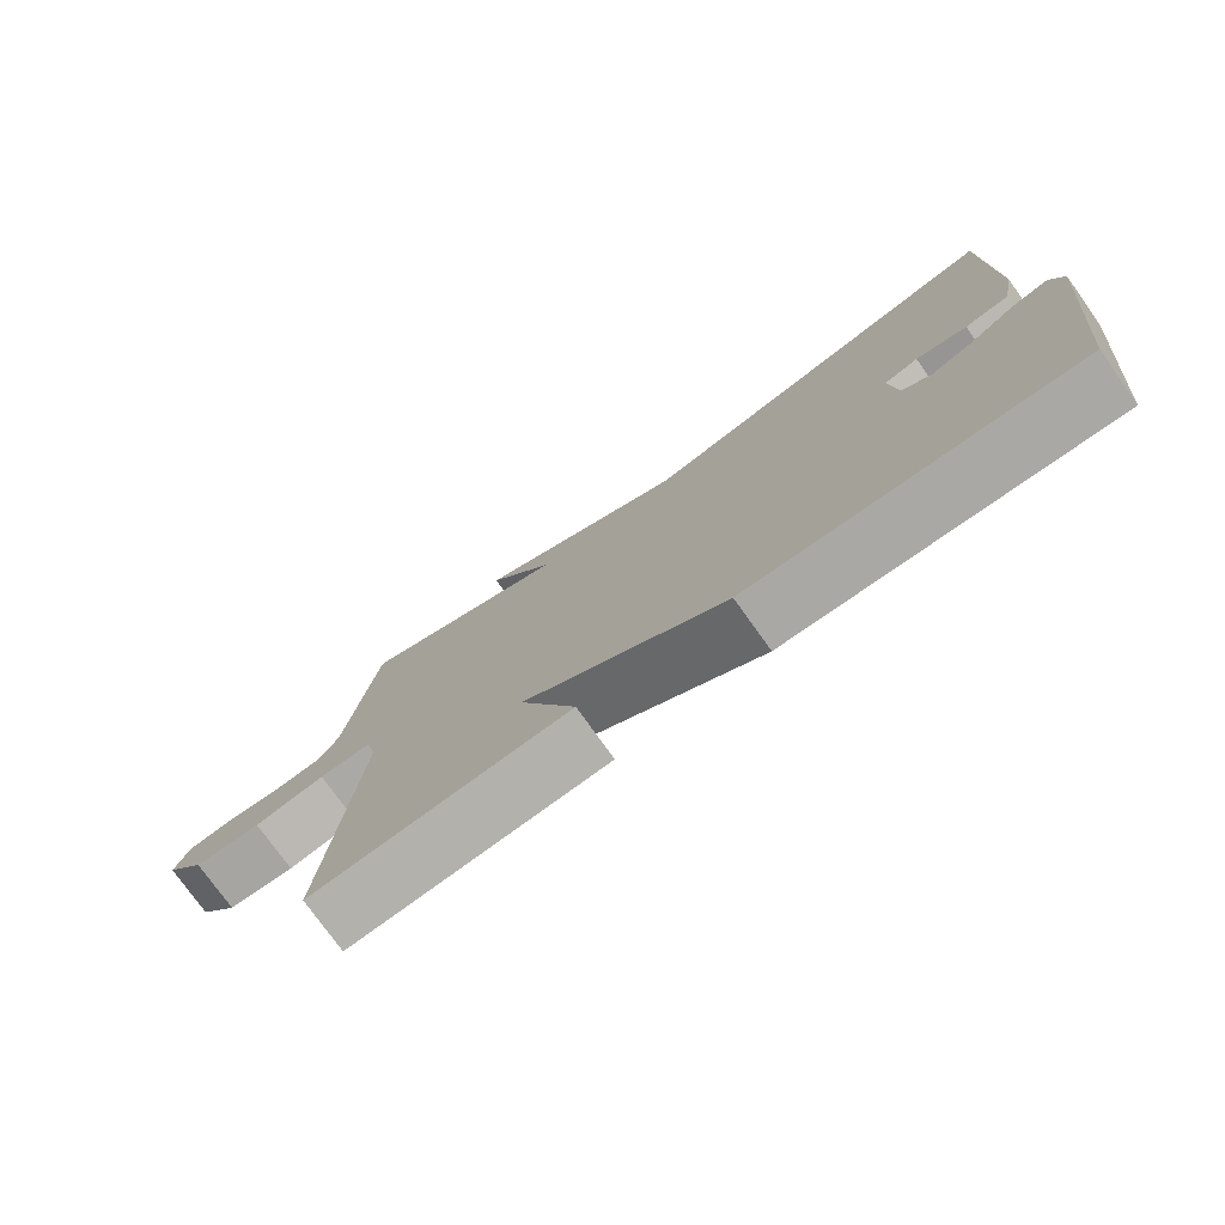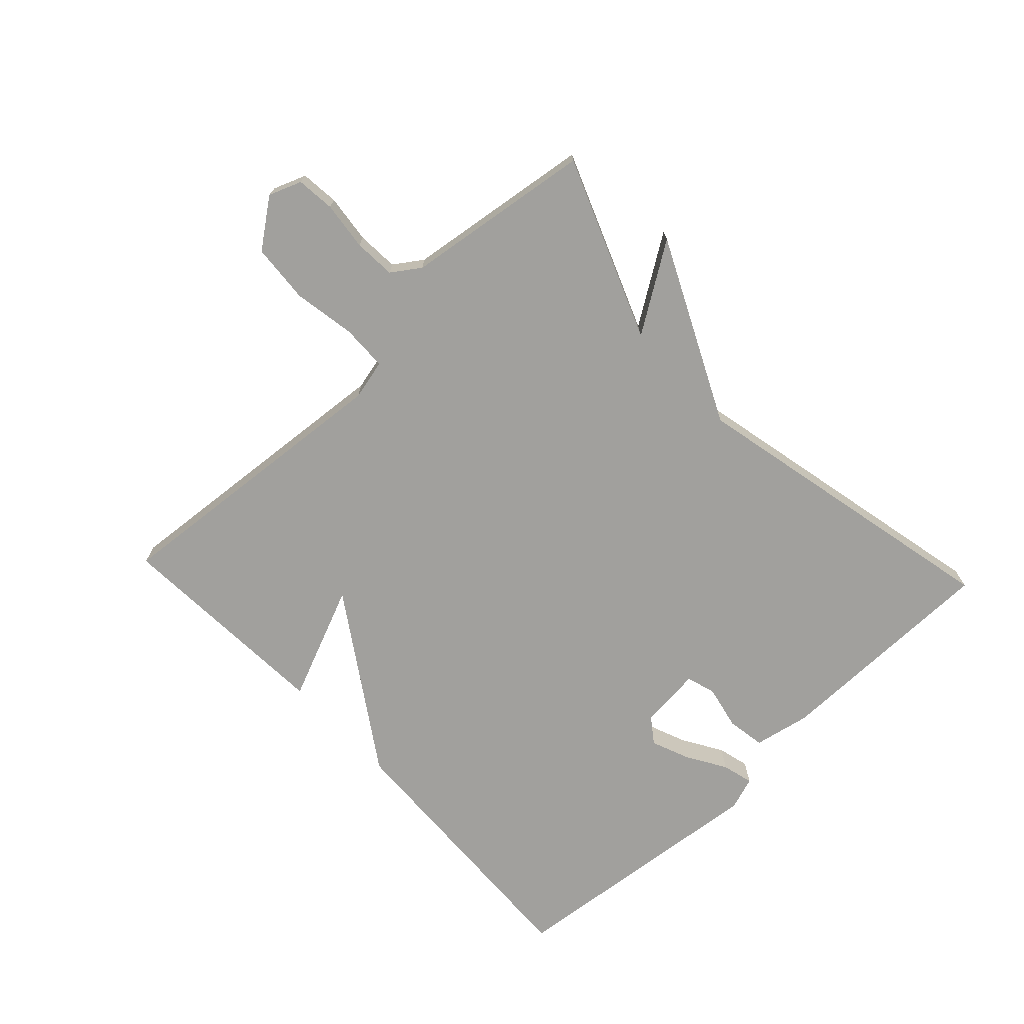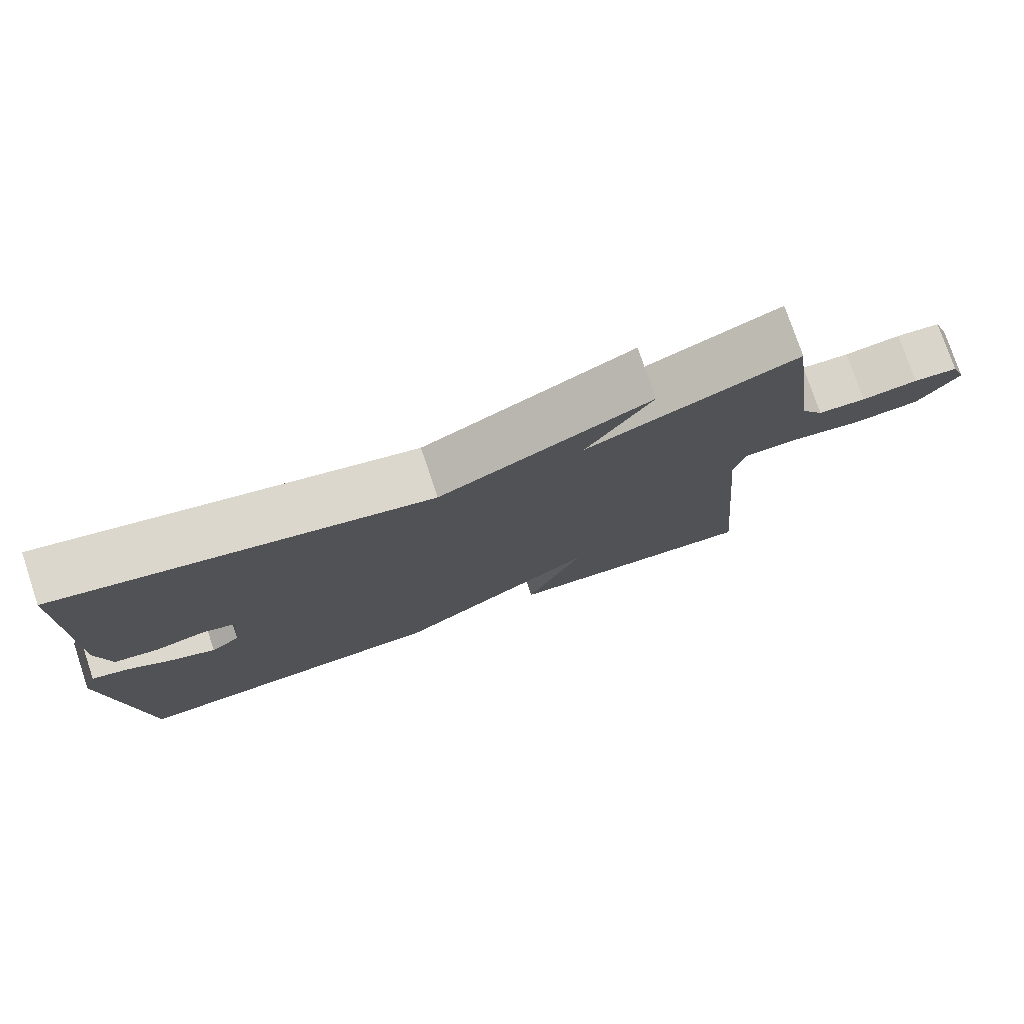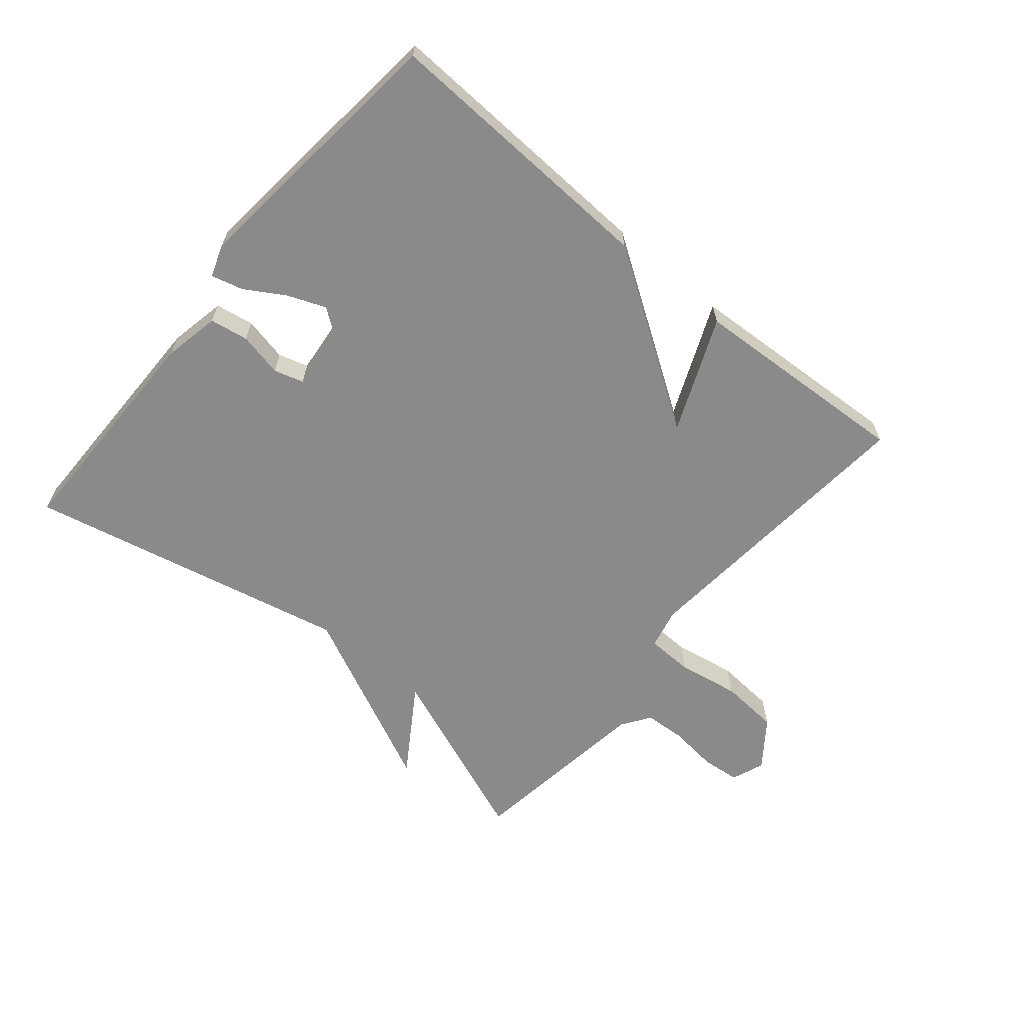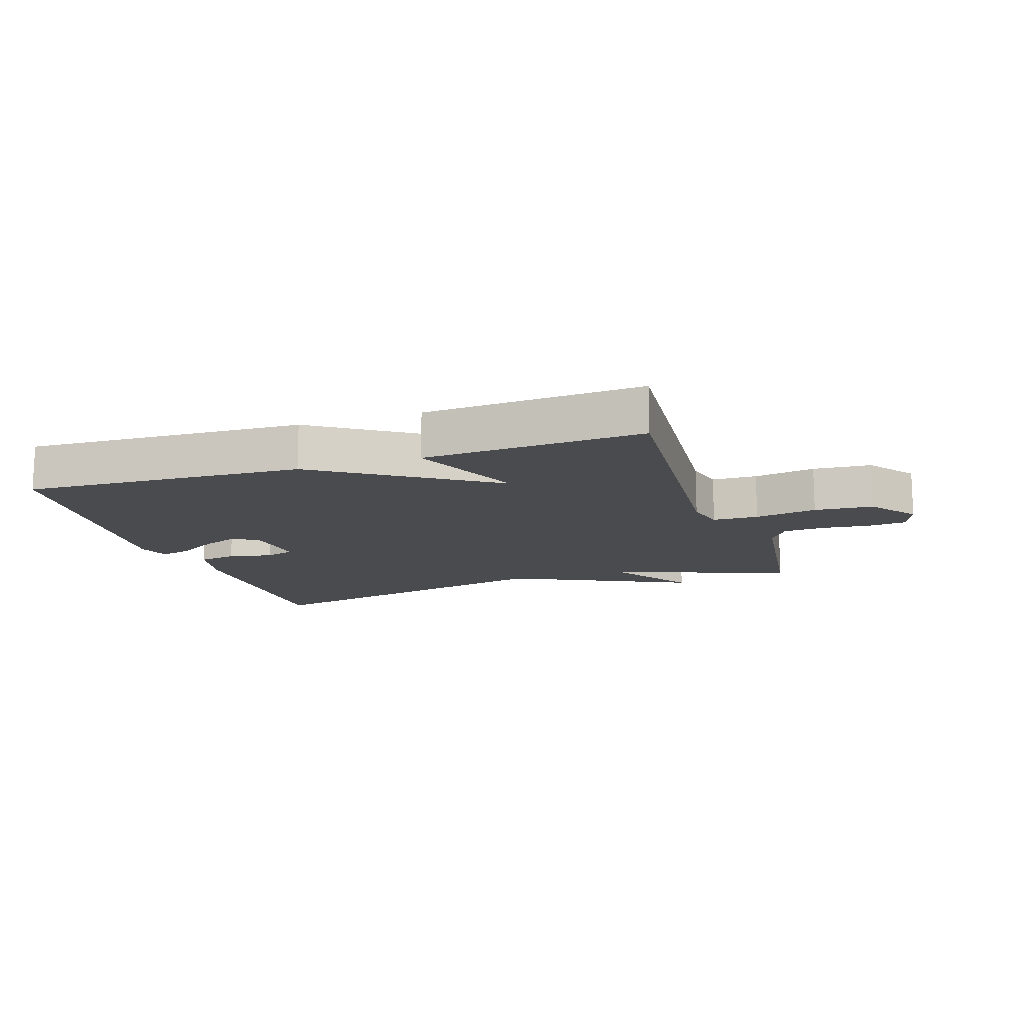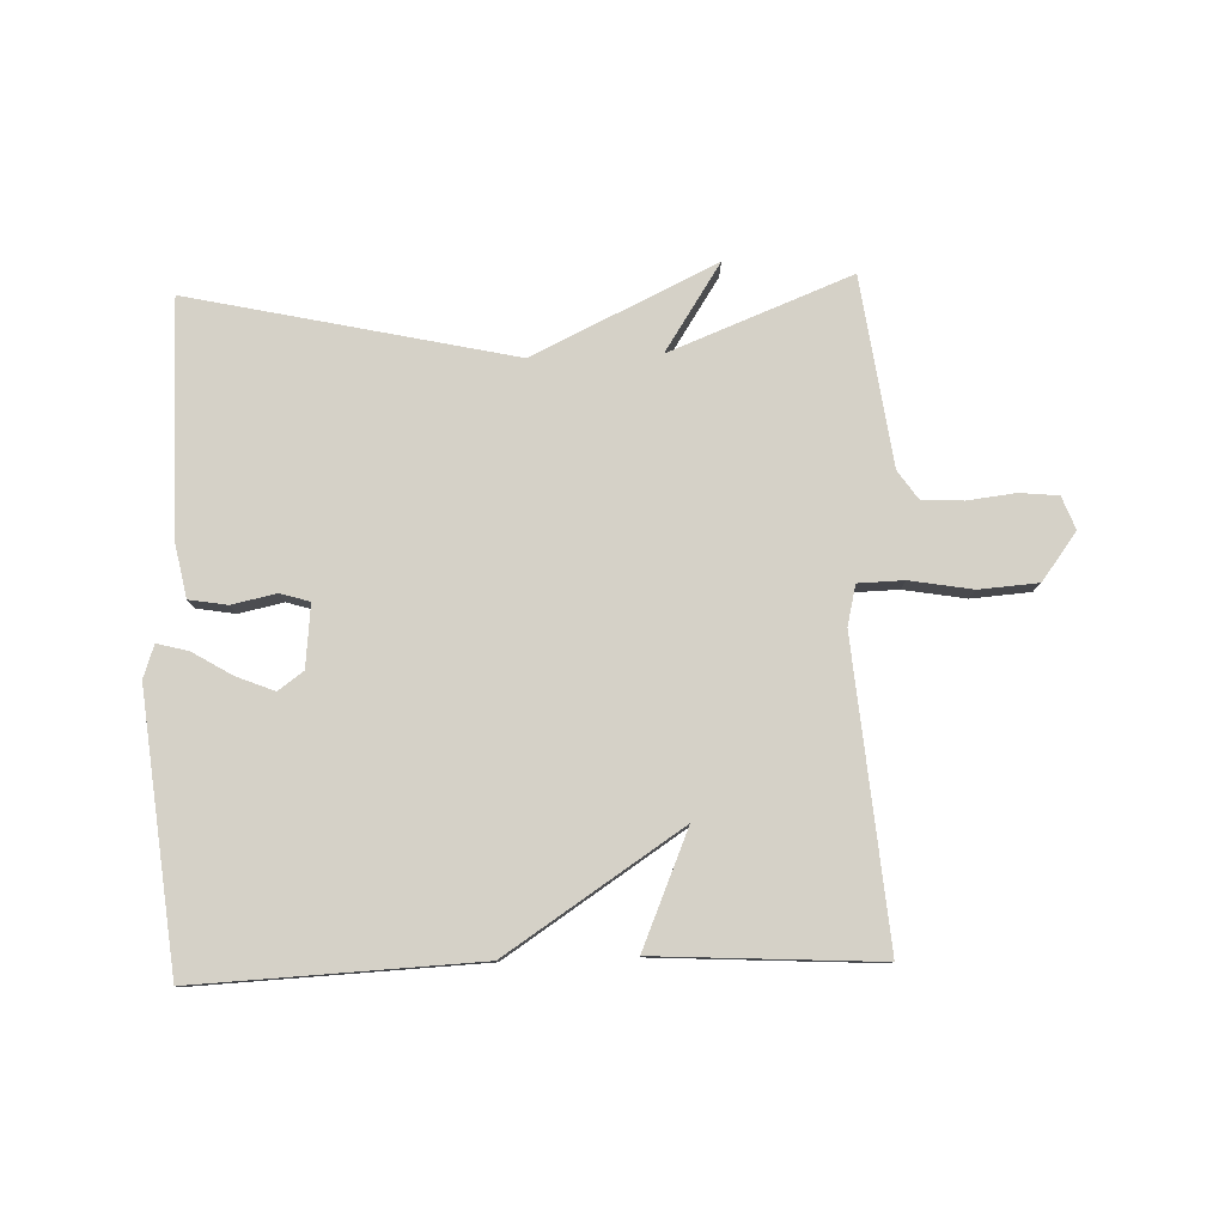
<metadata>
{"format":"obj","ext":"obj","renderer":"f3d","projection":"perspective","resolution":1024,"background":"white","views":[{"elev":-76.7,"azim":35.6,"up":"+Z"},{"elev":-71.7,"azim":-46.8,"up":"+Y"},{"elev":76.7,"azim":161.4,"up":"+Z"},{"elev":-63.4,"azim":140.1,"up":"+Y"},{"elev":-13.9,"azim":-161.6,"up":"+Y"},{"elev":79.6,"azim":178.1,"up":"+Y"}]}
</metadata>
<code>
v -0.5 0.07 -0.5
v -0.459 0.07 -0.027
v -0.474 0.07 0.037
v -0.547 0.07 0.039
v -0.646 0.07 0.022
v -0.74 0.07 0.029
v -0.796 0.07 0.104
v -0.776 0.07 0.156
v -0.715 0.07 0.162
v -0.638 0.07 0.153
v -0.572 0.07 0.157
v -0.541 0.07 0.202
v -0.5 0.07 0.5
v -0.212 0.07 0.387
v -0.302 0.07 0.525
v -0.012 0.07 0.387
v 0.5 0.07 0.5
v 0.501 0.07 0.135
v 0.483 0.07 0.045
v 0.422 0.07 0.035
v 0.352 0.07 0.05
v 0.305 0.07 0.036
v 0.315 0.07 -0.063
v 0.355 0.07 -0.092
v 0.415 0.07 -0.068
v 0.478 0.07 -0.03
v 0.528 0.07 -0.017
v 0.546 0.07 -0.069
v 0.5 0.07 -0.5
v 0.053 0.07 -0.48
v -0.224 0.07 -0.298
v -0.147 0.07 -0.48
v -0.5 0 -0.5
v -0.459 0 -0.027
v -0.474 0 0.037
v -0.547 0 0.039
v -0.646 0 0.022
v -0.74 0 0.029
v -0.796 0 0.104
v -0.776 0 0.156
v -0.715 0 0.162
v -0.638 0 0.153
v -0.572 0 0.157
v -0.541 0 0.202
v -0.5 0 0.5
v -0.212 0 0.387
v -0.302 0 0.525
v -0.012 0 0.387
v 0.5 0 0.5
v 0.501 0 0.135
v 0.483 0 0.045
v 0.422 0 0.035
v 0.352 0 0.05
v 0.305 0 0.036
v 0.315 0 -0.063
v 0.355 0 -0.092
v 0.415 0 -0.068
v 0.478 0 -0.03
v 0.528 0 -0.017
v 0.546 0 -0.069
v 0.5 0 -0.5
v 0.053 0 -0.48
v -0.224 0 -0.298
v -0.147 0 -0.48
f 31 32 1 2
f 30 31 2 3
f 28 29 30
f 27 28 30
f 26 27 30
f 25 26 30
f 24 25 30
f 23 24 30 3
f 22 23 3
f 21 22 3 4
f 19 20 21
f 18 19 21
f 17 18 21
f 16 17 21
f 14 15 16 21
f 14 21 4
f 13 14 4
f 12 13 4
f 11 12 4 5
f 5 6 7
f 11 5 7
f 10 11 7
f 7 8 9 10
f 34 33 64 63
f 35 34 63 62
f 62 61 60
f 62 60 59
f 62 59 58
f 62 58 57
f 62 57 56
f 35 62 56 55
f 35 55 54
f 36 35 54 53
f 53 52 51
f 53 51 50
f 53 50 49
f 53 49 48
f 53 48 47 46
f 36 53 46
f 36 46 45
f 36 45 44
f 37 36 44 43
f 39 38 37
f 39 37 43
f 39 43 42
f 42 41 40 39
f 1 33 34 2
f 2 34 35 3
f 3 35 36 4
f 4 36 37 5
f 5 37 38 6
f 6 38 39 7
f 7 39 40 8
f 8 40 41 9
f 9 41 42 10
f 10 42 43 11
f 11 43 44 12
f 12 44 45 13
f 13 45 46 14
f 14 46 47 15
f 15 47 48 16
f 16 48 49 17
f 17 49 50 18
f 18 50 51 19
f 19 51 52 20
f 20 52 53 21
f 21 53 54 22
f 22 54 55 23
f 23 55 56 24
f 24 56 57 25
f 25 57 58 26
f 26 58 59 27
f 27 59 60 28
f 28 60 61 29
f 29 61 62 30
f 30 62 63 31
f 31 63 64 32
f 32 64 33 1

</code>
